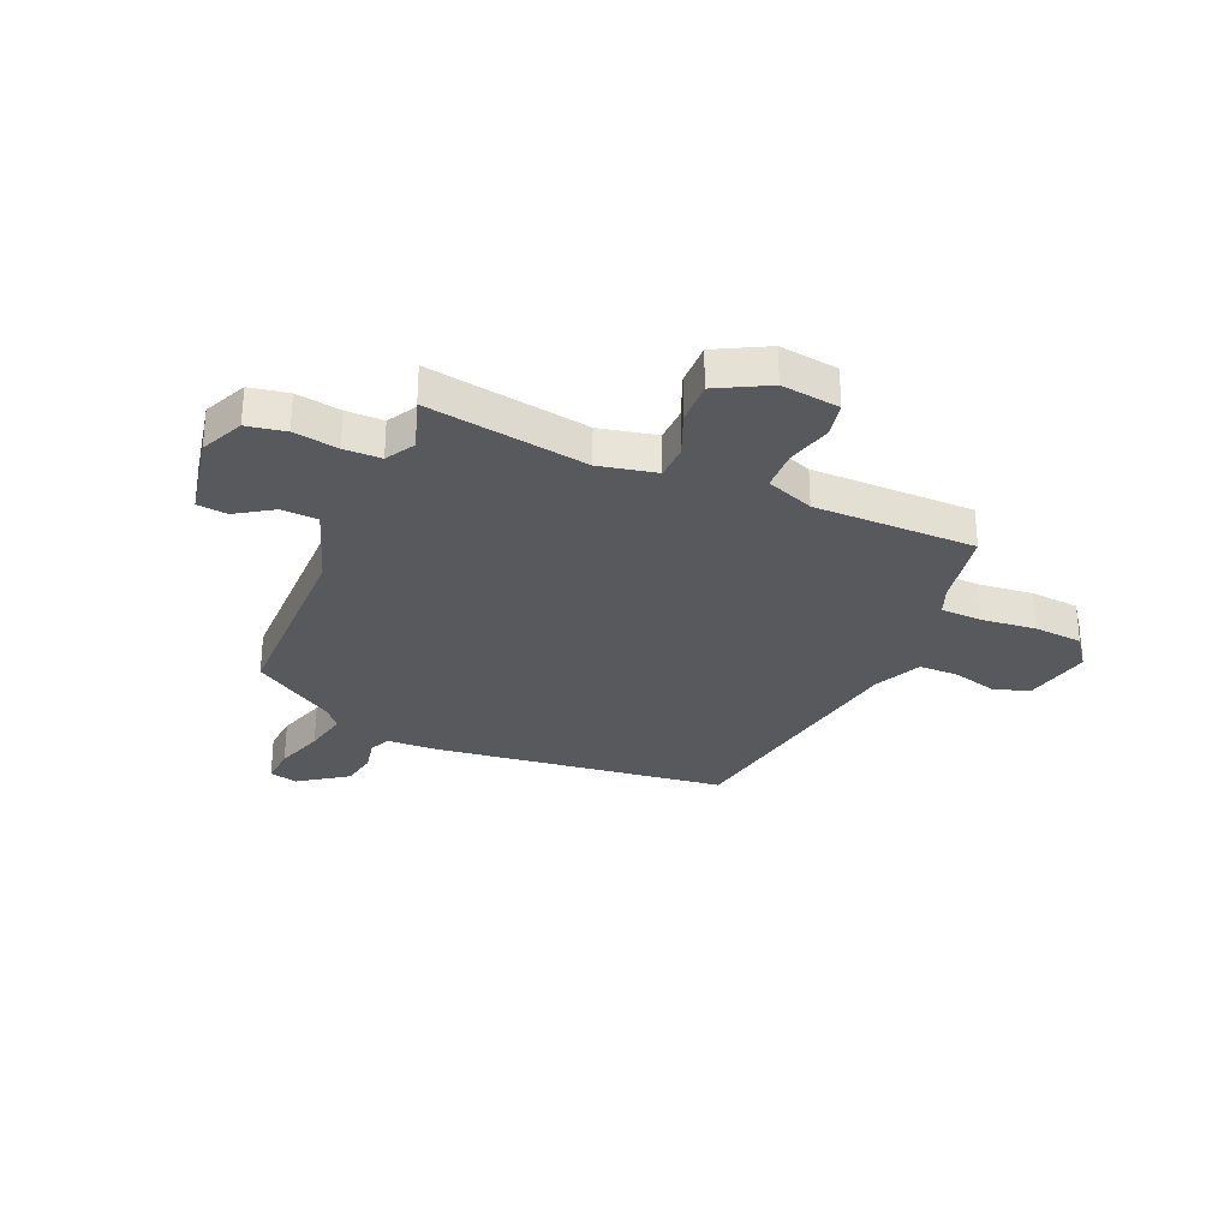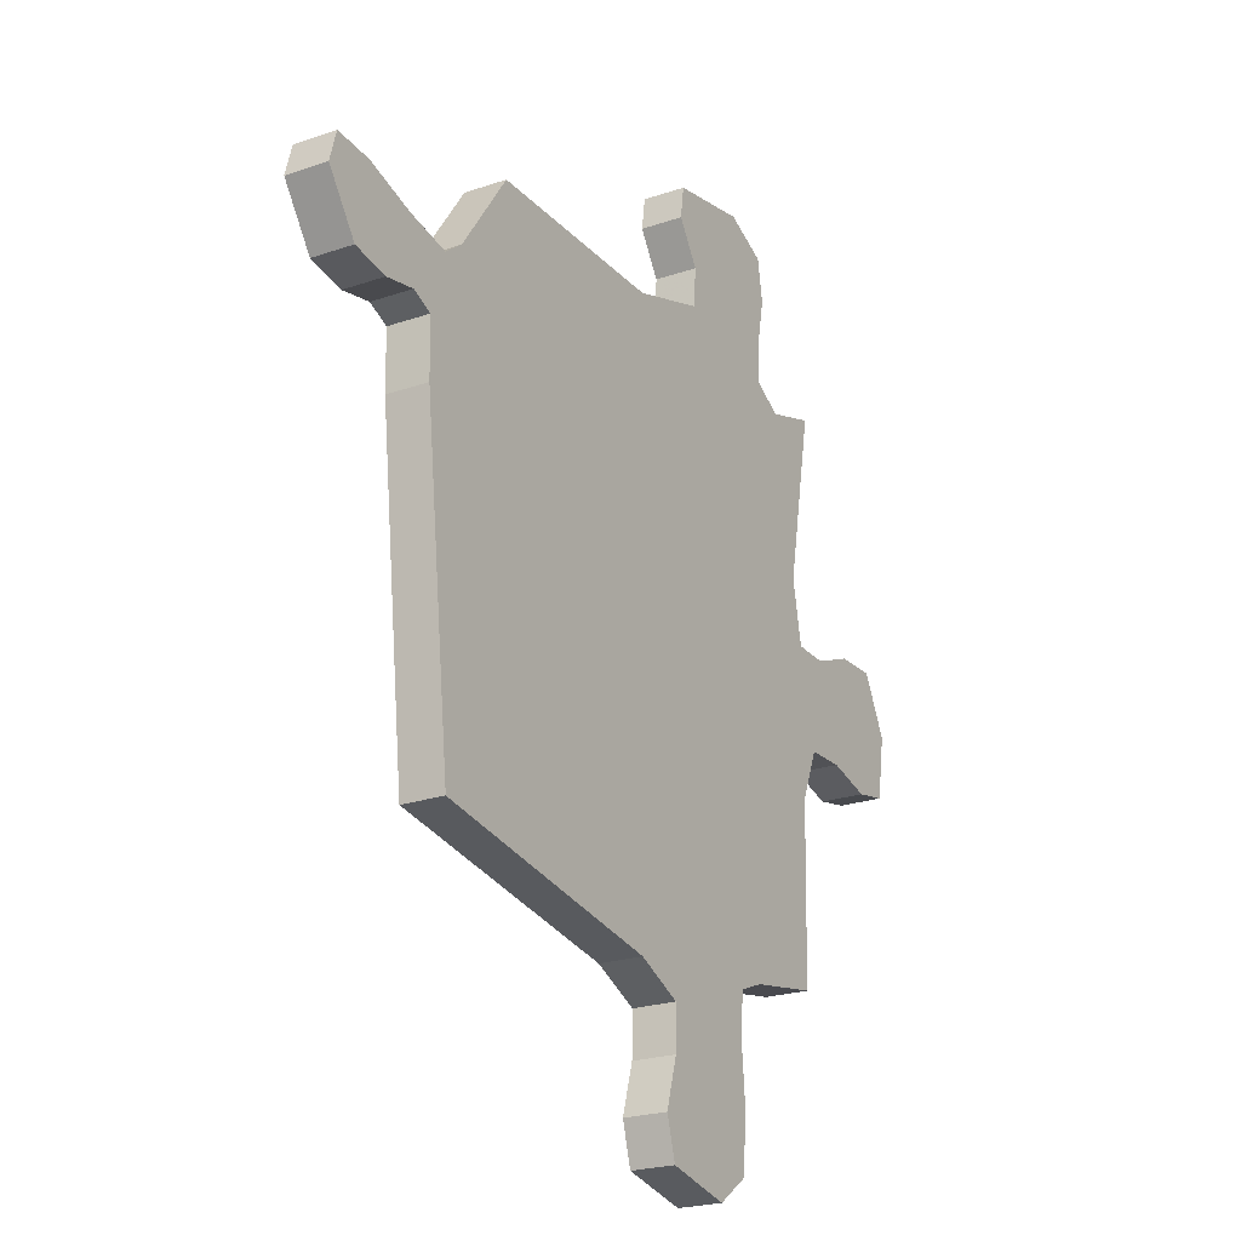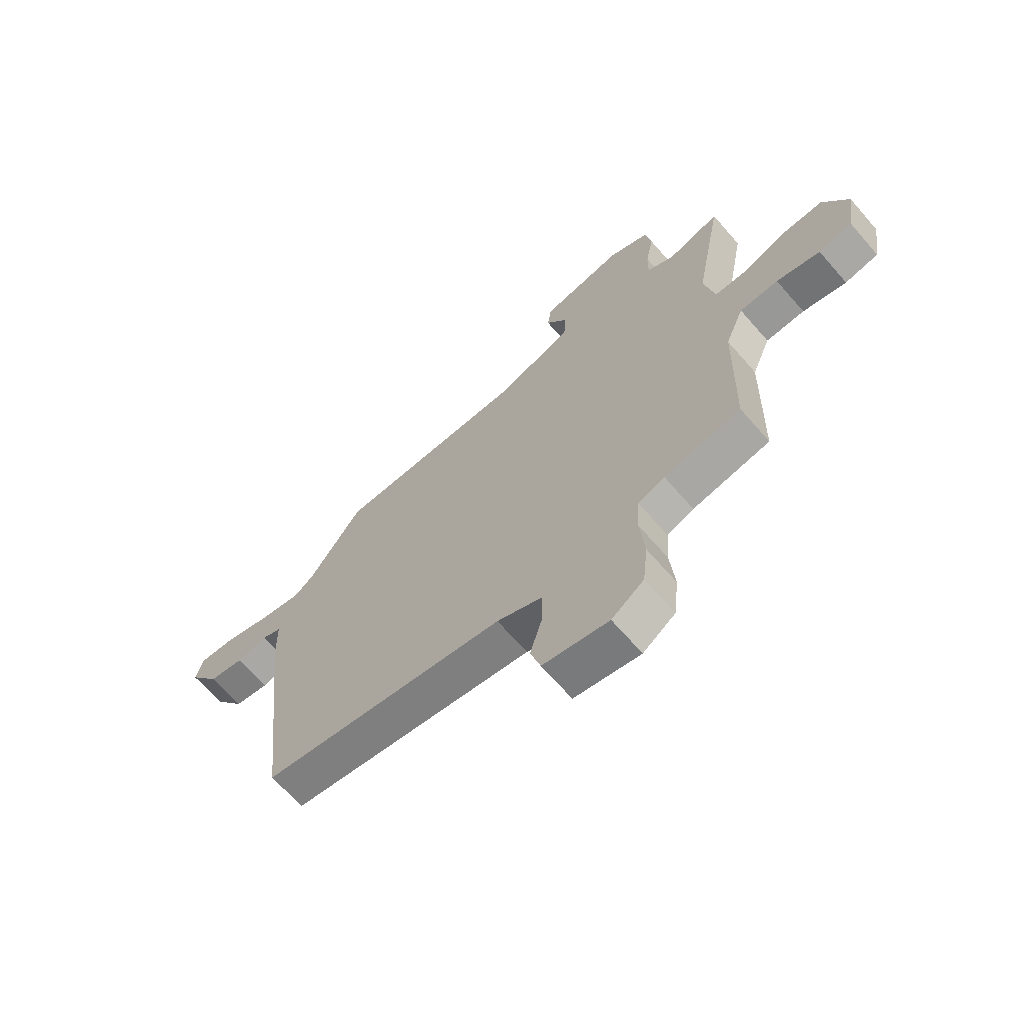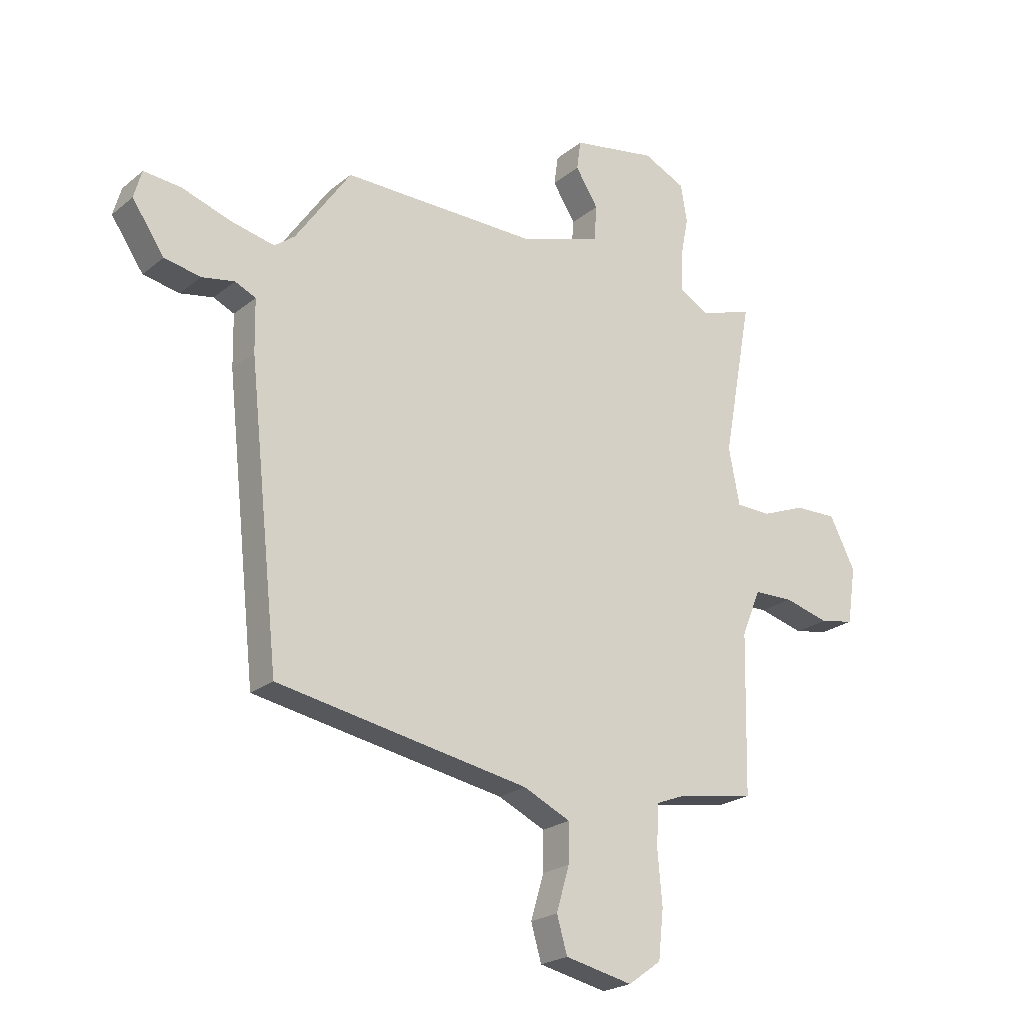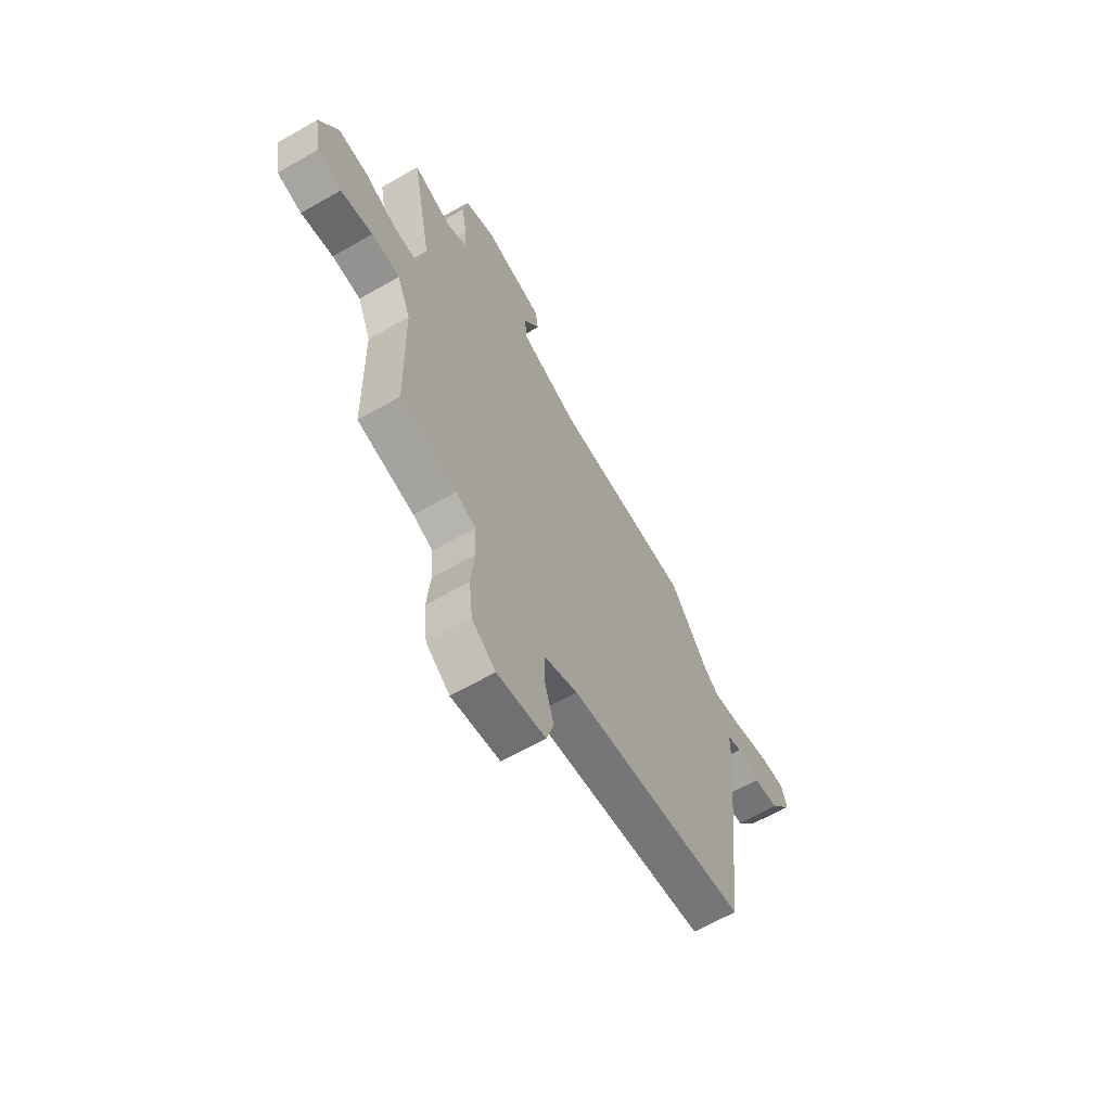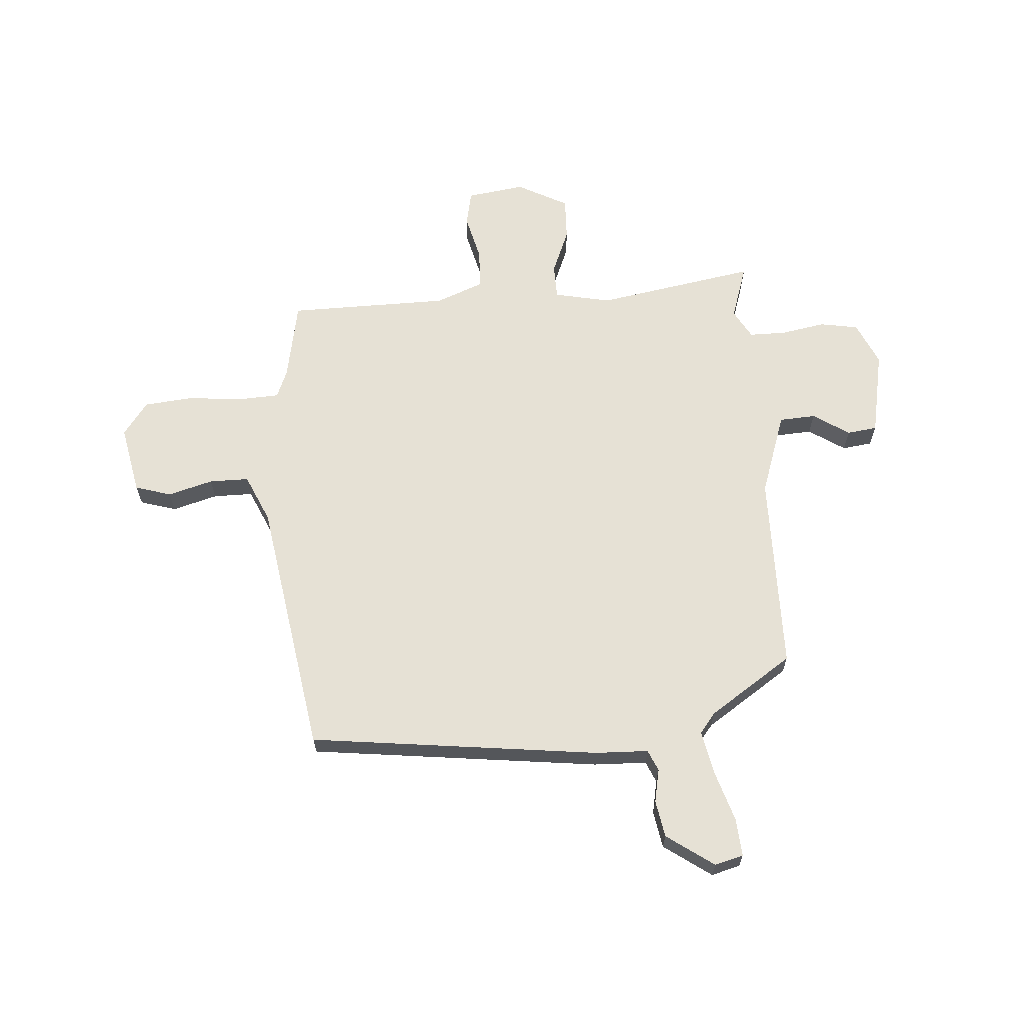
<metadata>
{"format":"obj","ext":"obj","renderer":"f3d","projection":"perspective","resolution":1024,"background":"white","views":[{"elev":-29.3,"azim":67.5,"up":"+Y"},{"elev":-22.6,"azim":-59.4,"up":"+Z"},{"elev":-67.4,"azim":41.1,"up":"+Z"},{"elev":-22.7,"azim":-36.5,"up":"+Z"},{"elev":-65.1,"azim":119.9,"up":"+Z"},{"elev":64.3,"azim":-93.4,"up":"+Y"}]}
</metadata>
<code>
v -0.374 0.07 0.502
v 0.005 0.07 0.501
v 0.163 0.07 0.553
v 0.168 0.07 0.622
v 0.124 0.07 0.691
v 0.132 0.07 0.748
v 0.296 0.07 0.778
v 0.378 0.07 0.74
v 0.39 0.07 0.667
v 0.374 0.07 0.583
v 0.373 0.07 0.513
v 0.428 0.07 0.481
v 0.533 0.07 0.514
v 0.477 0.07 0.211
v 0.498 0.07 0.103
v 0.565 0.07 0.101
v 0.651 0.07 0.135
v 0.733 0.07 0.137
v 0.783 0.07 0.04
v 0.766 0.07 -0.07
v 0.699 0.07 -0.083
v 0.612 0.07 -0.06
v 0.535 0.07 -0.062
v 0.498 0.07 -0.152
v 0.491 0.07 -0.458
v 0.338 0.07 -0.485
v 0.285 0.07 -0.506
v 0.28 0.07 -0.585
v 0.289 0.07 -0.688
v 0.279 0.07 -0.781
v 0.215 0.07 -0.827
v 0.084 0.07 -0.799
v 0.064 0.07 -0.73
v 0.089 0.07 -0.645
v 0.09 0.07 -0.57
v -0.001 0.07 -0.528
v -0.489 0.07 -0.443
v -0.549 0.07 0.108
v -0.551 0.07 0.208
v -0.591 0.07 0.226
v -0.654 0.07 0.214
v -0.724 0.07 0.227
v -0.786 0.07 0.317
v -0.771 0.07 0.371
v -0.699 0.07 0.365
v -0.604 0.07 0.334
v -0.52 0.07 0.316
v -0.481 0.07 0.346
v -0.374 0 0.502
v 0.005 0 0.501
v 0.163 0 0.553
v 0.168 0 0.622
v 0.124 0 0.691
v 0.132 0 0.748
v 0.296 0 0.778
v 0.378 0 0.74
v 0.39 0 0.667
v 0.374 0 0.583
v 0.373 0 0.513
v 0.428 0 0.481
v 0.533 0 0.514
v 0.477 0 0.211
v 0.498 0 0.103
v 0.565 0 0.101
v 0.651 0 0.135
v 0.733 0 0.137
v 0.783 0 0.04
v 0.766 0 -0.07
v 0.699 0 -0.083
v 0.612 0 -0.06
v 0.535 0 -0.062
v 0.498 0 -0.152
v 0.491 0 -0.458
v 0.338 0 -0.485
v 0.285 0 -0.506
v 0.28 0 -0.585
v 0.289 0 -0.688
v 0.279 0 -0.781
v 0.215 0 -0.827
v 0.084 0 -0.799
v 0.064 0 -0.73
v 0.089 0 -0.645
v 0.09 0 -0.57
v -0.001 0 -0.528
v -0.489 0 -0.443
v -0.549 0 0.108
v -0.551 0 0.208
v -0.591 0 0.226
v -0.654 0 0.214
v -0.724 0 0.227
v -0.786 0 0.317
v -0.771 0 0.371
v -0.699 0 0.365
v -0.604 0 0.334
v -0.52 0 0.316
v -0.481 0 0.346
f 44 45 46
f 43 44 46
f 42 43 46
f 41 42 46
f 40 41 46
f 39 40 46 47
f 39 47 48
f 38 39 48
f 37 38 48
f 36 37 48
f 32 33 34
f 31 32 34
f 30 31 34
f 29 30 34
f 28 29 34
f 27 28 34 35
f 48 1 2
f 36 48 2
f 35 36 2
f 27 35 2
f 26 27 2
f 20 21 22
f 19 20 22
f 18 19 22
f 17 18 22
f 16 17 22
f 15 16 22 23
f 12 13 14
f 11 12 14
f 11 14 15
f 8 9 10
f 7 8 10
f 6 7 10
f 5 6 10
f 4 5 10
f 3 4 10 11
f 3 11 15
f 2 3 15
f 26 2 15
f 25 26 15
f 24 25 15
f 15 23 24
f 94 93 92
f 94 92 91
f 94 91 90
f 94 90 89
f 94 89 88
f 95 94 88 87
f 96 95 87
f 96 87 86
f 96 86 85
f 96 85 84
f 82 81 80
f 82 80 79
f 82 79 78
f 82 78 77
f 82 77 76
f 83 82 76 75
f 50 49 96
f 50 96 84
f 50 84 83
f 50 83 75
f 50 75 74
f 70 69 68
f 70 68 67
f 70 67 66
f 70 66 65
f 70 65 64
f 71 70 64 63
f 62 61 60
f 62 60 59
f 63 62 59
f 58 57 56
f 58 56 55
f 58 55 54
f 58 54 53
f 58 53 52
f 59 58 52 51
f 63 59 51
f 63 51 50
f 63 50 74
f 63 74 73
f 63 73 72
f 72 71 63
f 1 49 50 2
f 2 50 51 3
f 3 51 52 4
f 4 52 53 5
f 5 53 54 6
f 6 54 55 7
f 7 55 56 8
f 8 56 57 9
f 9 57 58 10
f 10 58 59 11
f 11 59 60 12
f 12 60 61 13
f 13 61 62 14
f 14 62 63 15
f 15 63 64 16
f 16 64 65 17
f 17 65 66 18
f 18 66 67 19
f 19 67 68 20
f 20 68 69 21
f 21 69 70 22
f 22 70 71 23
f 23 71 72 24
f 24 72 73 25
f 25 73 74 26
f 26 74 75 27
f 27 75 76 28
f 28 76 77 29
f 29 77 78 30
f 30 78 79 31
f 31 79 80 32
f 32 80 81 33
f 33 81 82 34
f 34 82 83 35
f 35 83 84 36
f 36 84 85 37
f 37 85 86 38
f 38 86 87 39
f 39 87 88 40
f 40 88 89 41
f 41 89 90 42
f 42 90 91 43
f 43 91 92 44
f 44 92 93 45
f 45 93 94 46
f 46 94 95 47
f 47 95 96 48
f 48 96 49 1

</code>
